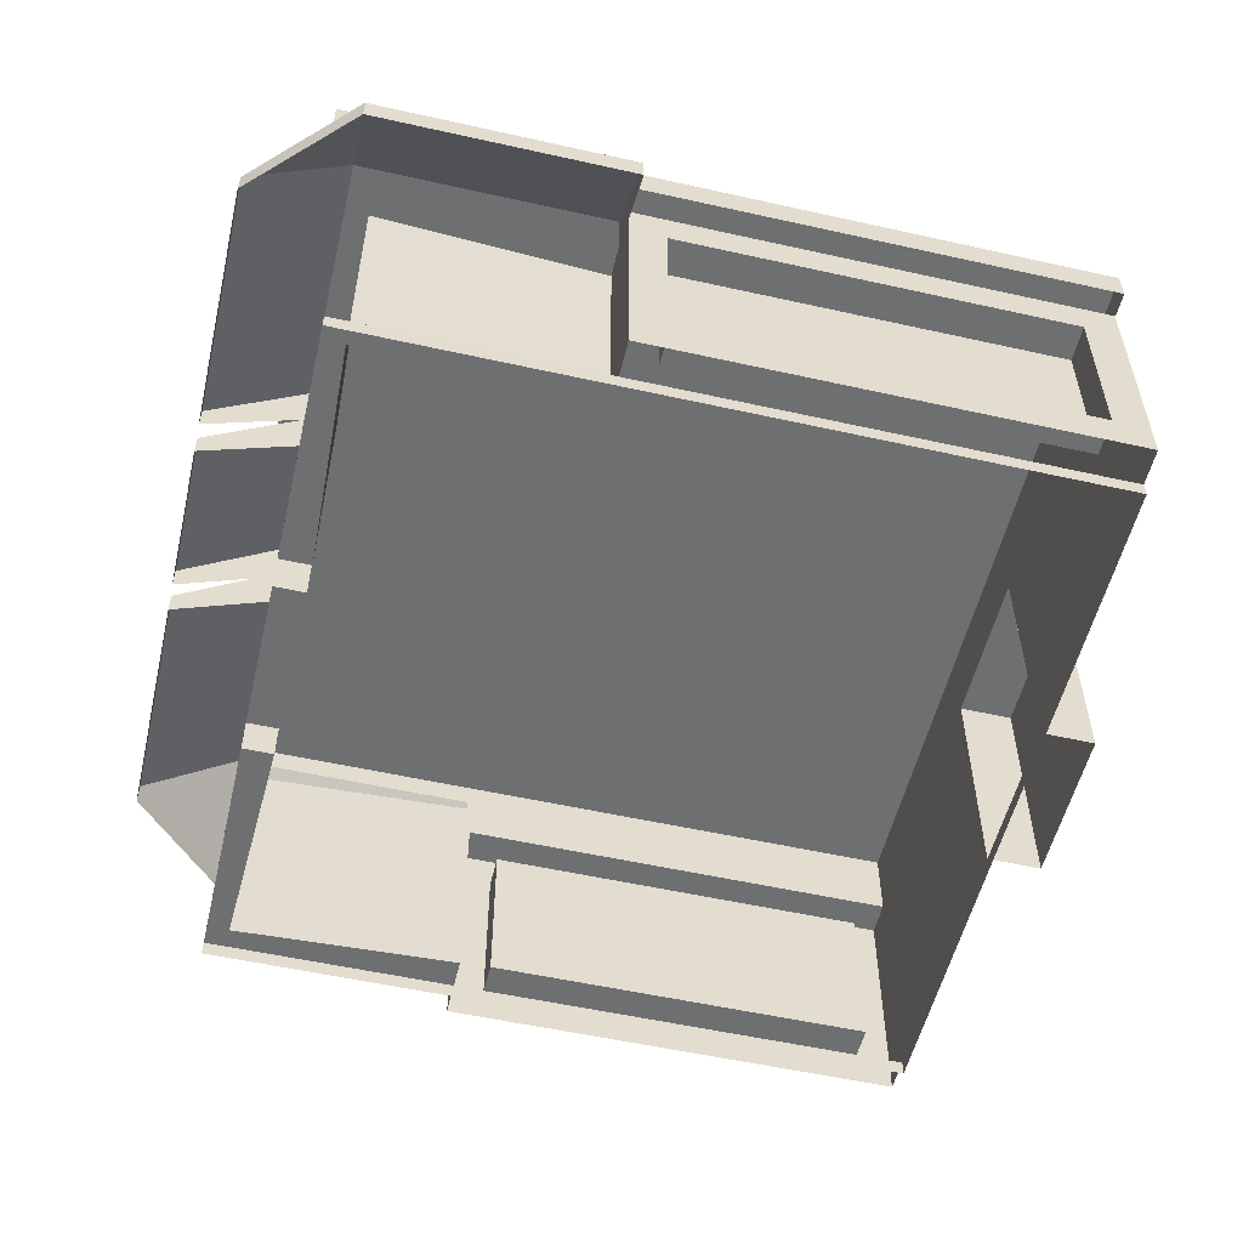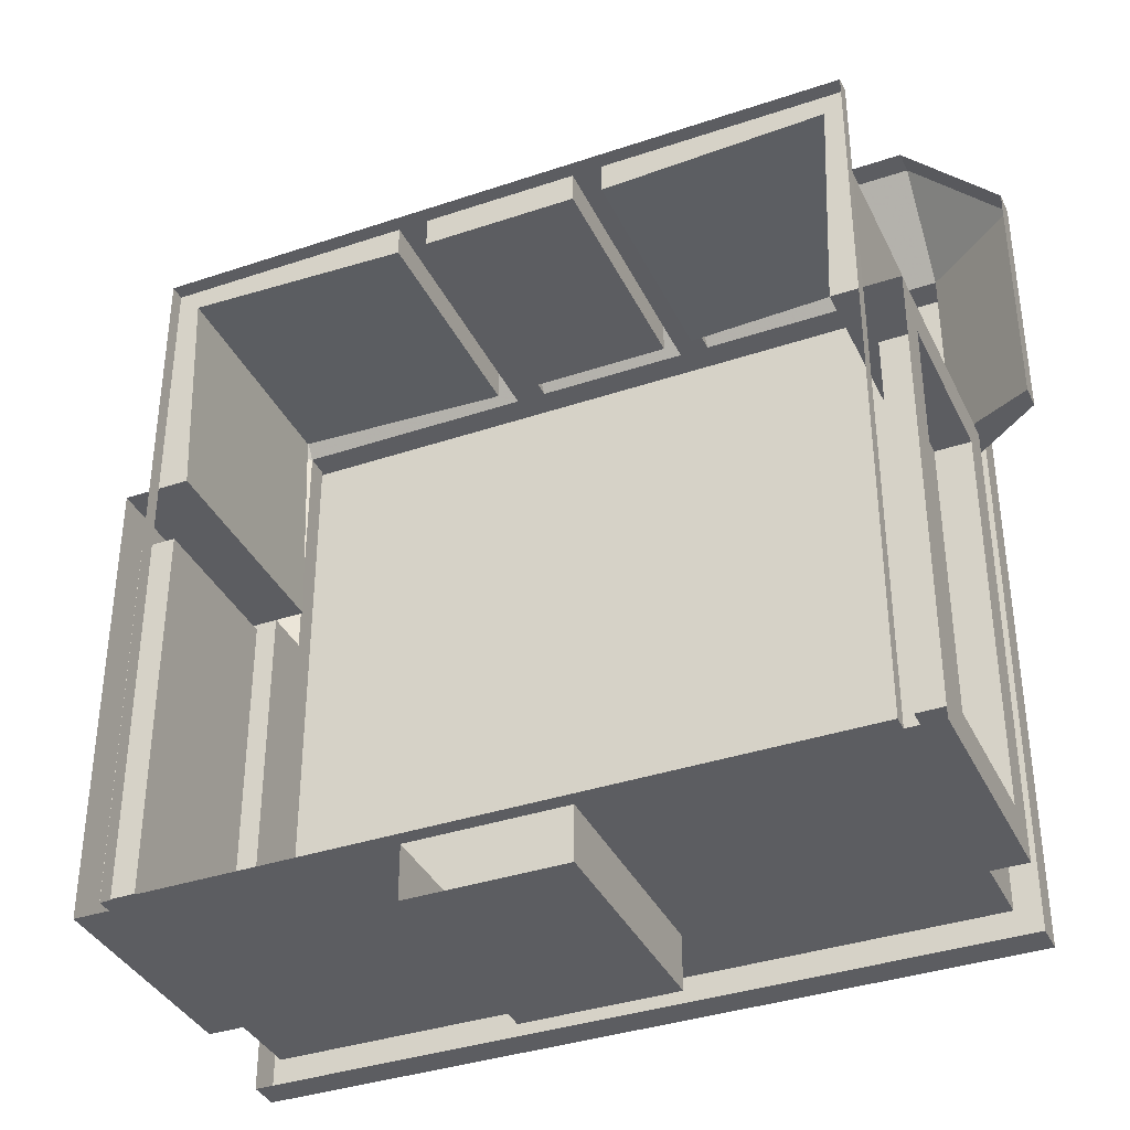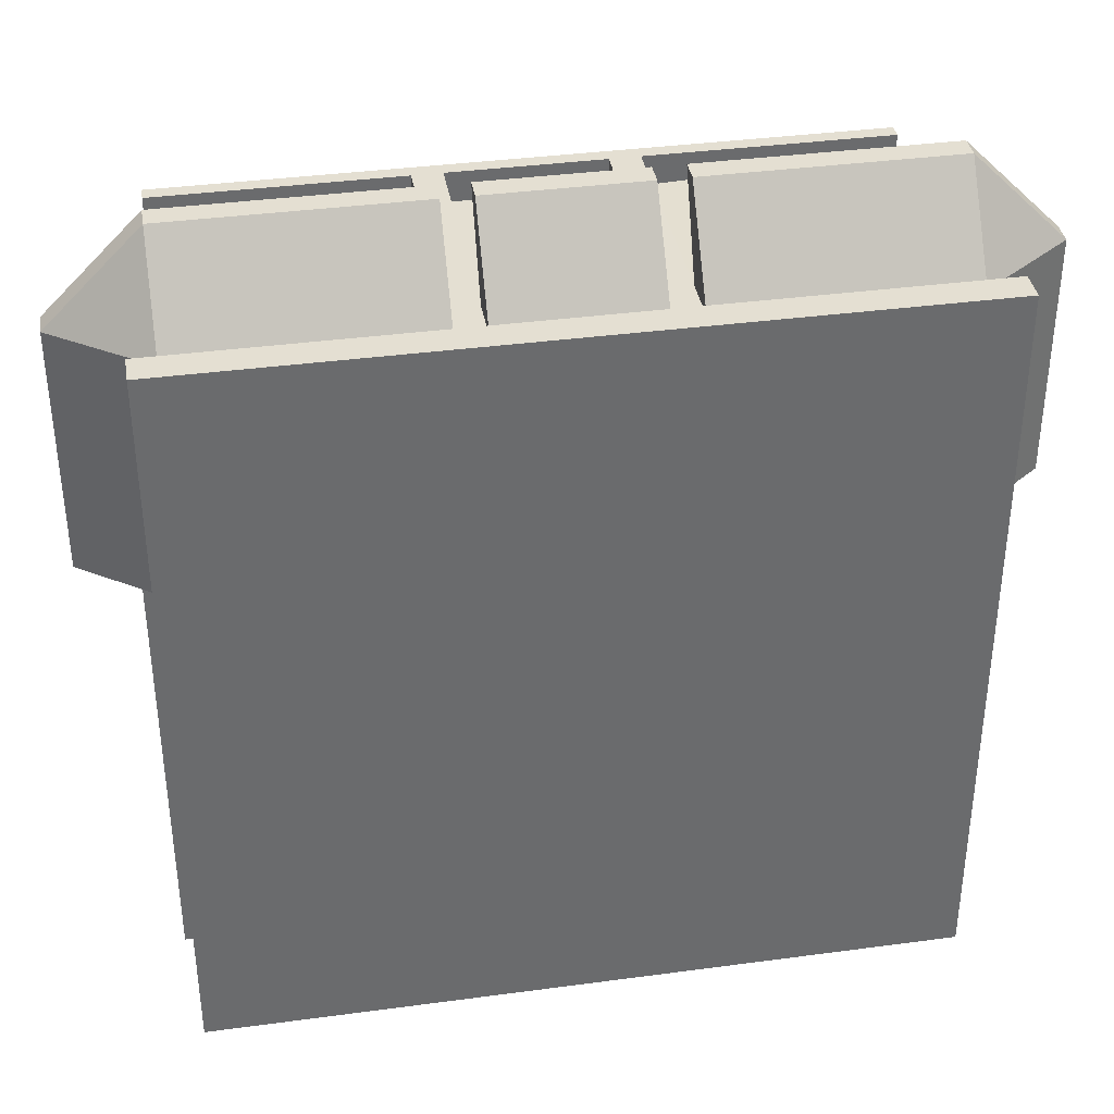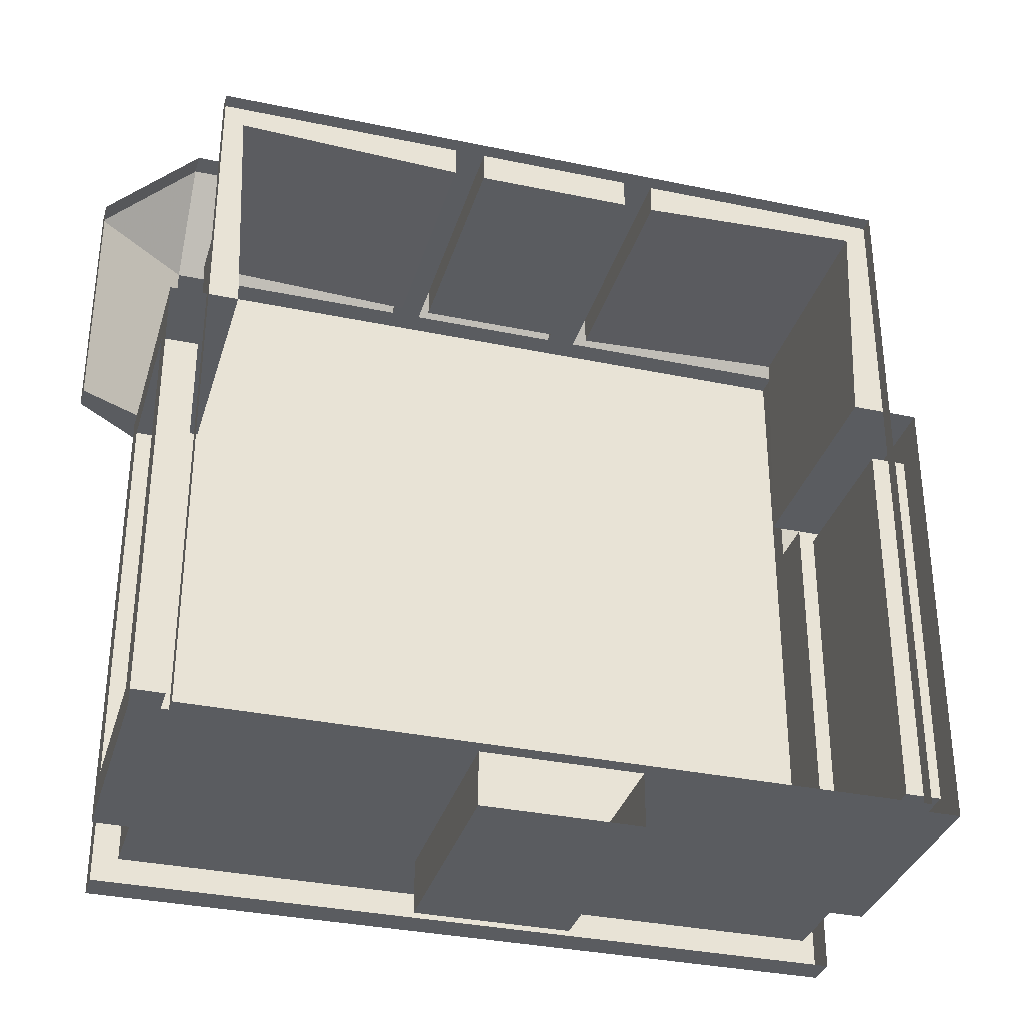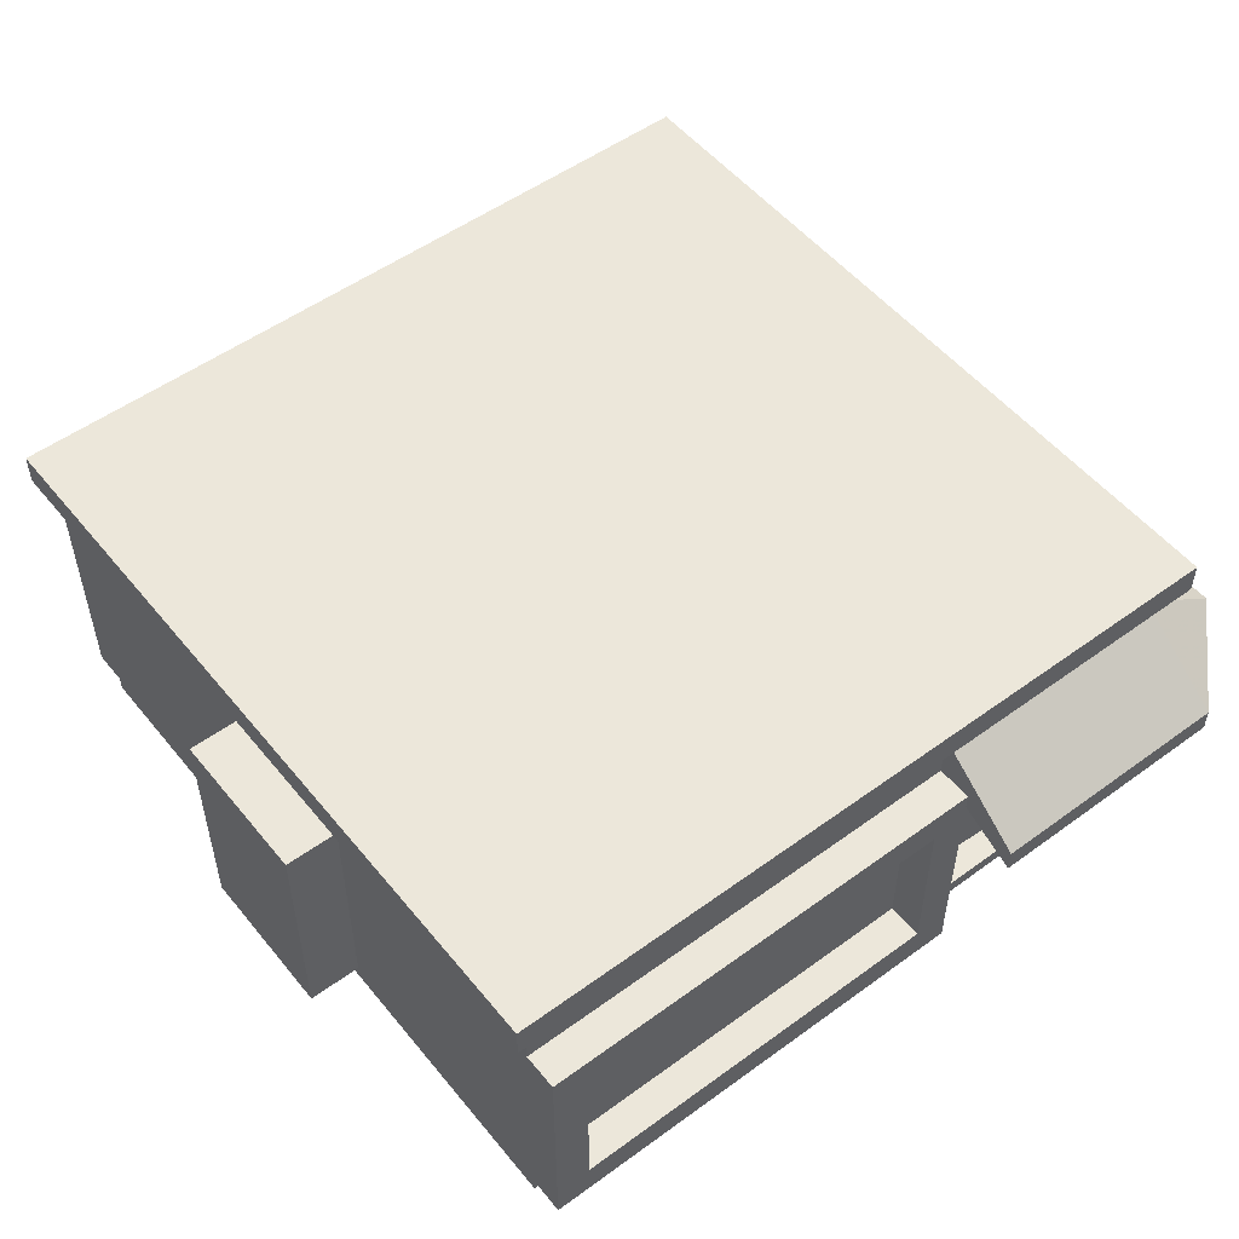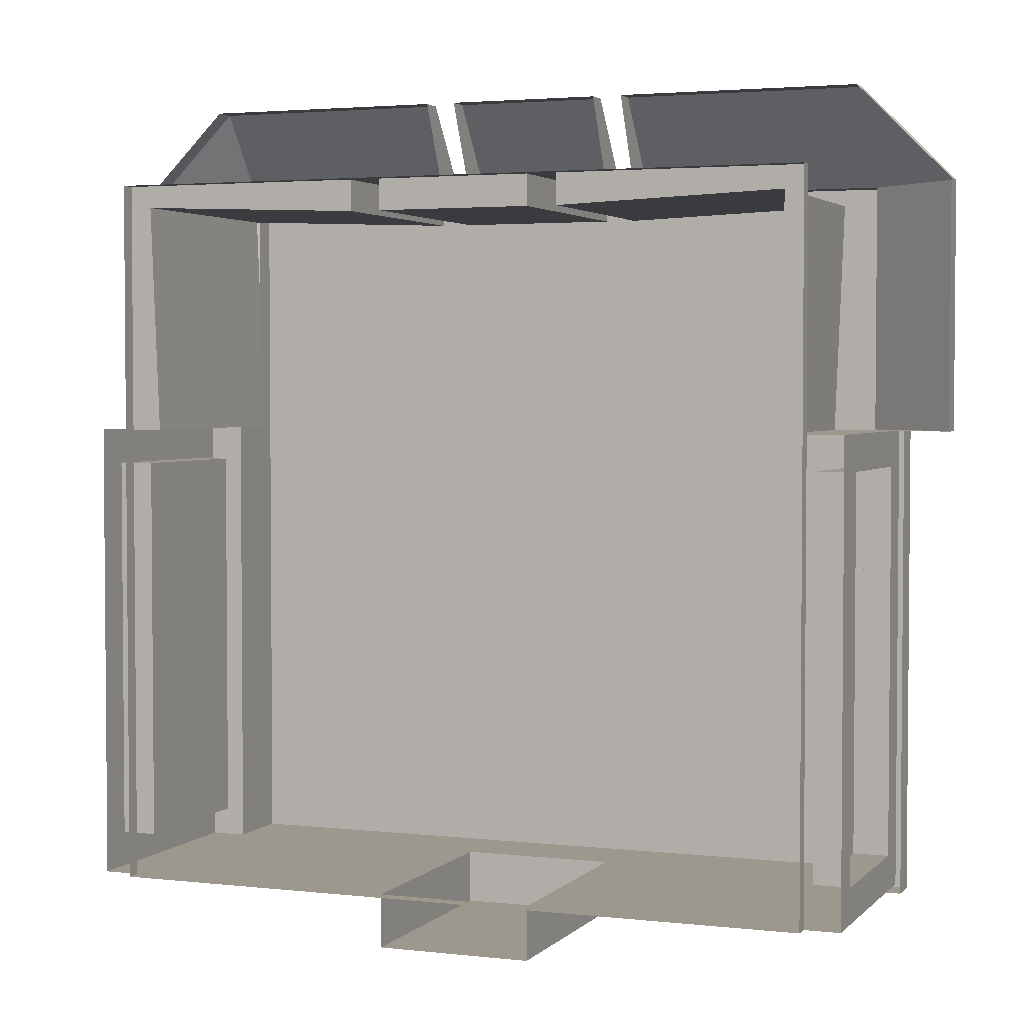
<metadata>
{"format":"obj","ext":"obj","renderer":"f3d","projection":"perspective","resolution":1024,"background":"white","views":[{"elev":-54.6,"azim":76.7,"up":"+Y"},{"elev":-36.9,"azim":23.5,"up":"+Z"},{"elev":37.2,"azim":170.2,"up":"+Z"},{"elev":-33.8,"azim":-15.9,"up":"+Z"},{"elev":52.5,"azim":-128.1,"up":"+Y"},{"elev":3.0,"azim":21.3,"up":"+Z"}]}
</metadata>
<code>
v  -300 -150 282.6
v  300 -150 282.6
v  -300 -150 -317.4
v  300 -150 -317.4
v  -300 150 282.6
v  300 150 282.6
v  -300 150 -317.4
v  300 150 -317.4
v  -300 123.4 282.6
v  300 123.4 282.6
v  300 123.4 -317.4
v  -300 123.4 -317.4
v  321.2 150 303.8
v  -321.2 150 303.8
v  -321.2 150 -338.6
v  321.2 150 -338.6
v  -321.2 123.4 303.8
v  321.2 123.4 303.8
v  321.2 123.4 -338.6
v  -321.2 123.4 -338.6
v  300 -137.1 282.6
v  -300 -137.1 282.6
v  -300 -137.1 -317.4
v  300 -137.1 -317.4
v  -65.19 -137.1 282.6
v  -65.19 -150 282.6
v  -65.19 -150 -317.4
v  -65.19 -137.1 -317.4
v  -65.19 123.4 -317.4
v  -69.79 123.4 -338.6
v  -69.79 150 -338.6
v  -65.19 150 -317.4
v  -65.19 150 282.6
v  -69.79 150 303.8
v  -69.79 123.4 303.8
v  -65.19 123.4 282.6
v  66.42 -137.1 282.6
v  66.42 -150 282.6
v  66.42 -150 -317.4
v  66.42 -137.1 -317.4
v  66.42 123.4 -317.4
v  71.11 123.4 -338.6
v  71.11 150 -338.6
v  66.42 150 -317.4
v  66.42 150 282.6
v  71.11 150 303.8
v  71.11 123.4 303.8
v  66.42 123.4 282.6
v  66.42 61.94 282.6
v  300 61.94 -317.4
v  66.42 61.94 -317.4
v  -65.19 61.94 -317.4
v  -300 61.94 -317.4
v  -65.19 61.94 282.6
v  66.42 103.3 282.6
v  300 103.3 282.6
v  300 103.3 -317.4
v  66.42 103.3 -317.4
v  -65.19 103.3 -317.4
v  -300 103.3 -317.4
v  -300 103.3 282.6
v  -65.19 103.3 282.6
v  300 -137.1 72.82
v  300 -150 72.82
v  -300 -150 72.82
v  -300 -137.1 72.82
v  -300 61.94 72.82
v  -300 103.3 72.82
v  -300 123.4 72.82
v  -321.2 123.4 79.2
v  -321.2 150 79.2
v  -300 150 72.82
v  -65.19 150 72.82
v  66.42 150 72.82
v  300 150 72.82
v  321.2 150 79.2
v  321.2 123.4 79.2
v  300 123.4 72.82
v  300 103.3 72.82
v  300 61.94 72.82
v  91.76 61.94 282.6
v  91.76 -137.1 282.6
v  91.76 -150 282.6
v  91.76 -150 -317.4
v  91.76 -137.1 -317.4
v  91.76 61.94 -317.4
v  91.76 103.3 -317.4
v  91.76 123.4 -317.4
v  98 123.4 -338.6
v  98 150 -338.6
v  91.76 150 -317.4
v  91.76 150 72.82
v  91.76 150 282.6
v  98 150 303.8
v  98 123.4 303.8
v  91.76 123.4 282.6
v  91.76 103.3 282.6
v  -90.97 61.94 282.6
v  -90.97 103.3 282.6
v  -90.97 123.4 282.6
v  -97.4 123.4 303.8
v  -97.4 150 303.8
v  -90.97 150 282.6
v  -90.97 150 72.82
v  -90.97 150 -317.4
v  -97.4 150 -338.6
v  -97.4 123.4 -338.6
v  -90.97 123.4 -317.4
v  -90.97 103.3 -317.4
v  -90.97 61.94 -317.4
v  -90.97 -137.1 -317.4
v  -90.97 -150 -317.4
v  -90.97 -150 282.6
v  -90.97 -137.1 282.6
v  300 24.23 362.6
v  300 44.05 362.6
v  91.76 44.05 362.6
v  91.76 24.23 362.6
v  -380 24.23 282.6
v  -380 44.05 282.6
v  -380 44.05 72.82
v  -380 24.23 72.82
v  -300 44.05 362.6
v  -300 24.23 362.6
v  -90.97 24.23 362.6
v  -90.97 44.05 362.6
v  -65.19 44.05 362.6
v  -65.19 24.23 362.6
v  66.42 24.23 362.6
v  66.42 44.05 362.6
v  380 44.05 72.82
v  380 44.05 282.6
v  380 24.23 282.6
v  380 24.23 72.82
v  91.76 -137.1 256.5
v  281.5 -137.1 264.1
v  273.9 -137.1 72.82
v  273.9 61.94 72.82
v  281.5 61.94 264.1
v  91.76 61.94 256.5
v  -273.9 -137.1 72.82
v  -281.5 -137.1 264.1
v  -90.97 -137.1 256.5
v  -90.97 61.94 256.5
v  -281.5 61.94 264.1
v  -273.9 61.94 72.82
v  -65.19 -137.1 256.5
v  66.42 -137.1 256.5
v  66.42 61.94 256.5
v  -65.19 61.94 256.5
v  300 -107.1 -287.4
v  300 31.94 -287.4
v  300 31.94 42.82
v  300 -107.1 42.82
v  -300 31.94 -287.4
v  -300 -107.1 -287.4
v  -300 -107.1 42.82
v  -300 31.94 42.82
v  330 -137.1 -317.4
v  330 61.94 -317.4
v  330 61.94 72.82
v  330 -137.1 72.82
v  330 31.94 -287.4
v  330 -107.1 -287.4
v  330 -107.1 42.82
v  330 31.94 42.82
v  -330 61.94 -317.4
v  -330 -137.1 -317.4
v  -330 -137.1 72.82
v  -330 61.94 72.82
v  -330 -107.1 -287.4
v  -330 31.94 -287.4
v  -330 31.94 42.82
v  -330 -107.1 42.82
v  66.42 -137.1 -362.6
v  -65.19 -137.1 -362.6
v  -65.19 61.94 -362.6
v  66.42 61.94 -362.6
o MAISON_01
g MAISON_01
f 5 103 104 72
f 1 113 114 22
f 2 64 63 21
f 4 84 85 24
f 3 65 66 23
f 18 13 94 95
f 19 16 76 77
f 20 15 106 107
f 17 14 71 70
f 6 93 94 13
f 5 72 71 14
f 7 105 106 15
f 8 75 76 16
f 136 139 140 135
f 151 152 153 154
f 23 53 110 111
f 142 145 146 141
f 33 45 74 73
f 26 38 37 25
f 27 112 111 28
f 34 102 101 35
f 31 43 42 30
f 33 103 102 34
f 32 44 43 31
f 36 100 99 62
f 29 41 58 59
f 39 27 28 40
f 46 34 35 47
f 45 33 34 46
f 48 36 62 55
f 45 93 92 74
f 38 83 82 37
f 43 90 89 42
f 44 91 90 43
f 41 88 87 58
f 115 116 117 118
f 50 57 79 80
f 53 60 109 110
f 119 120 121 122
f 145 142 143 144
f 178 175 176 177
f 150 147 148 149
f 50 24 85 86
f 123 124 125 126
f 58 51 52 59
f 127 128 129 130
f 57 50 86 87
f 56 10 96 97
f 57 11 78 79
f 60 12 108 109
f 61 9 69 68
f 73 32 105 104
f 64 4 24 63
f 65 1 22 66
f 76 13 18 77
f 71 15 20 70
f 72 7 15 71
f 75 6 13 76
f 138 139 136 137
f 158 155 156 157
f 74 44 32 73
f 75 8 91 92
f 131 132 133 134
f 68 60 53 67
f 78 10 56 79
f 69 12 60 68
f 84 39 40 85
f 94 46 47 95
f 93 45 46 94
f 81 49 37 82
f 93 6 75 92
f 83 2 21 82
f 90 16 19 89
f 91 8 16 90
f 88 11 57 87
f 97 55 49 81
f 85 40 51 86
f 86 51 58 87
f 96 48 55 97
f 91 44 74 92
f 103 33 73 104
f 113 26 25 114
f 106 31 30 107
f 105 32 31 106
f 110 52 28 111
f 112 3 23 111
f 102 14 17 101
f 103 5 14 102
f 100 9 61 99
f 109 59 52 110
f 114 25 54 98
f 98 54 62 99
f 108 29 59 109
f 105 7 72 104
f 56 97 117 116
f 97 81 118 117
f 61 68 121 120
f 68 67 122 121
f 98 99 126 125
f 99 61 123 126
f 62 54 128 127
f 49 55 130 129
f 55 62 127 130
f 79 56 132 131
f 80 79 131 134
f 133 132 116 115
f 124 123 120 119
f 120 123 61
f 116 132 56
f 82 21 136 135
f 21 63 137 136
f 63 80 138 137
f 81 82 135 140
f 66 22 142 141
f 22 114 143 142
f 114 98 144 143
f 67 66 141 146
f 25 37 148 147
f 37 49 149 148
f 54 25 147 150
f 159 160 163 164
f 160 161 166 163
f 161 162 165 166
f 162 159 164 165
f 167 168 171 172
f 168 169 174 171
f 169 170 173 174
f 170 167 172 173
f 24 50 160 159
f 50 80 161 160
f 80 63 162 161
f 152 151 164 163
f 151 154 165 164
f 154 153 166 165
f 53 23 168 167
f 66 67 170 169
f 67 53 167 170
f 156 155 172 171
f 158 157 174 173
f 157 156 171 174
f 28 52 177 176
f 52 51 178 177
f 51 40 175 178

</code>
